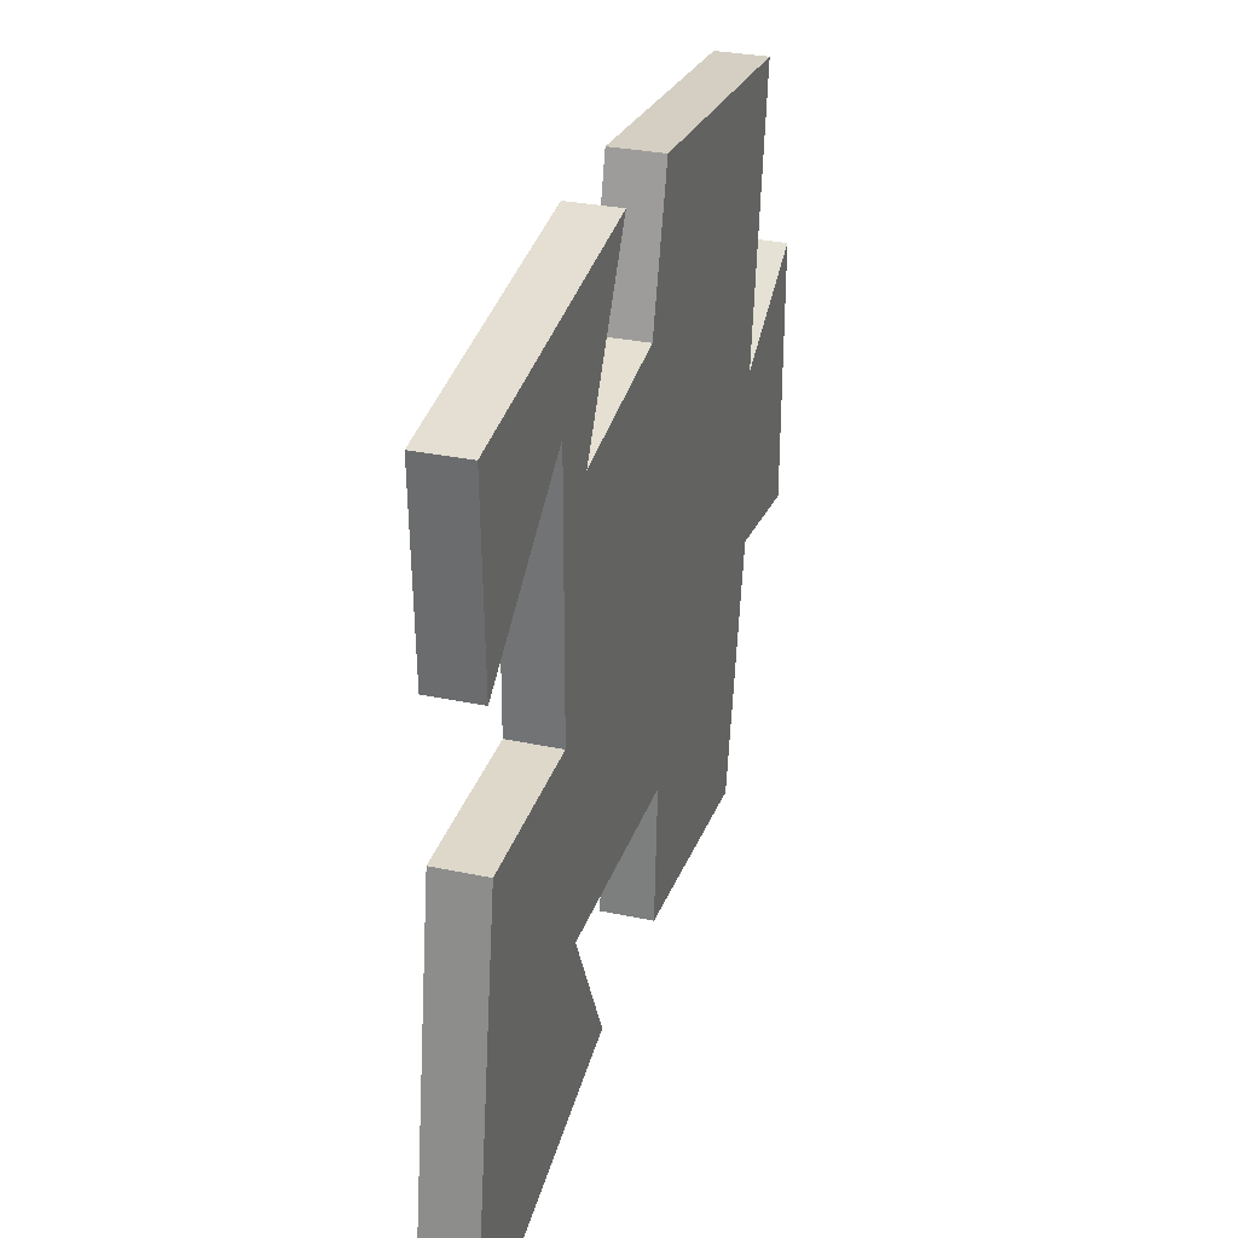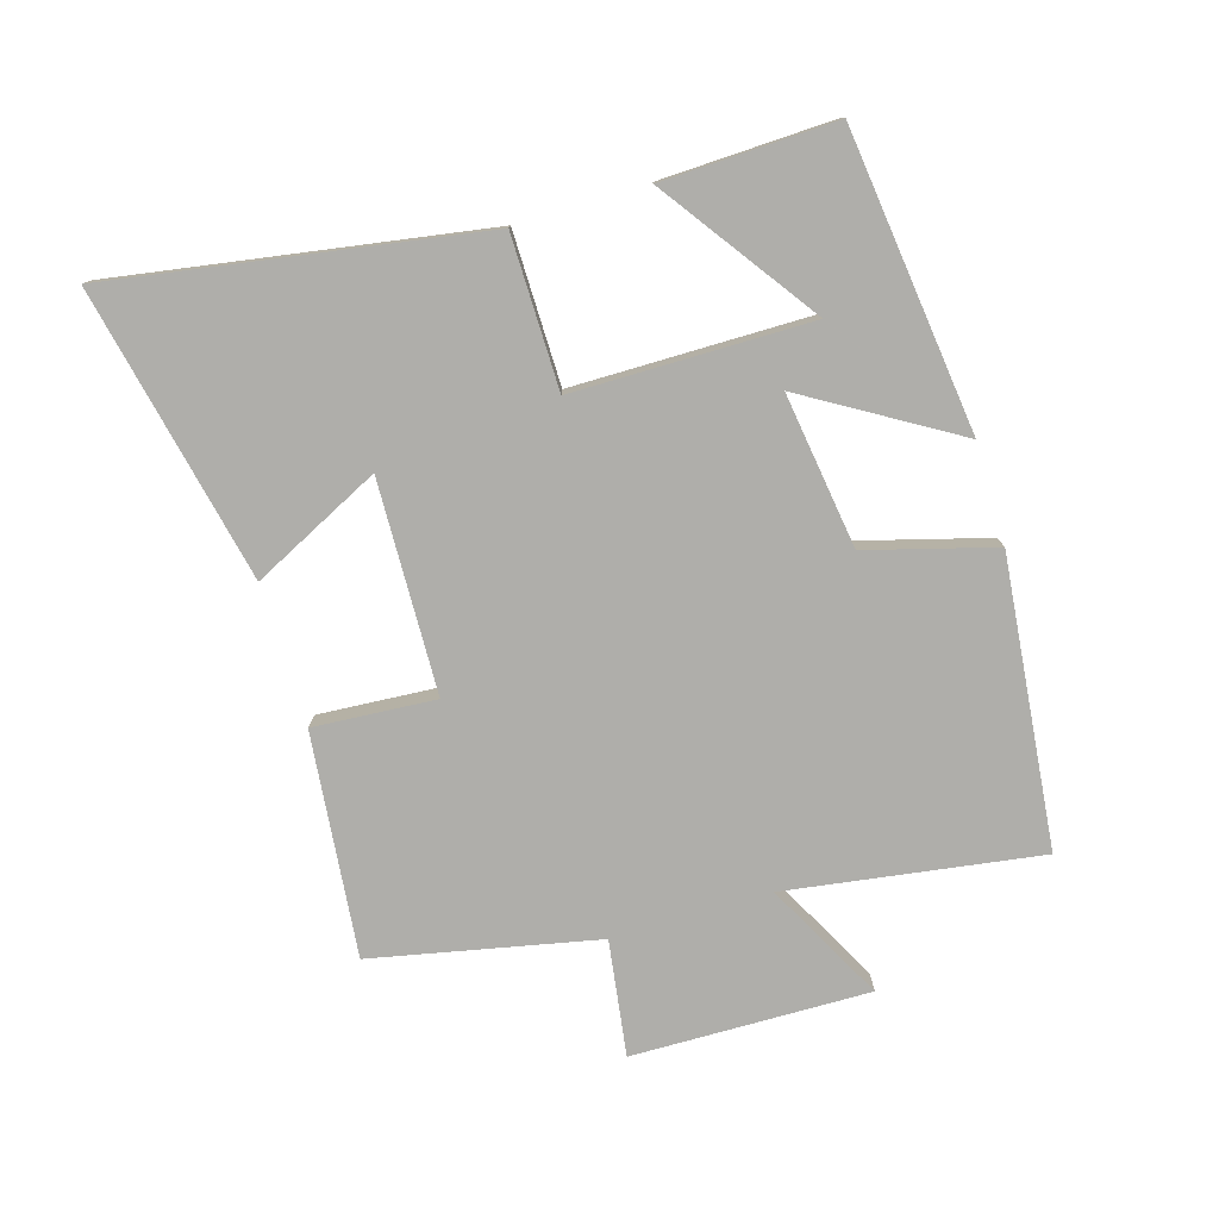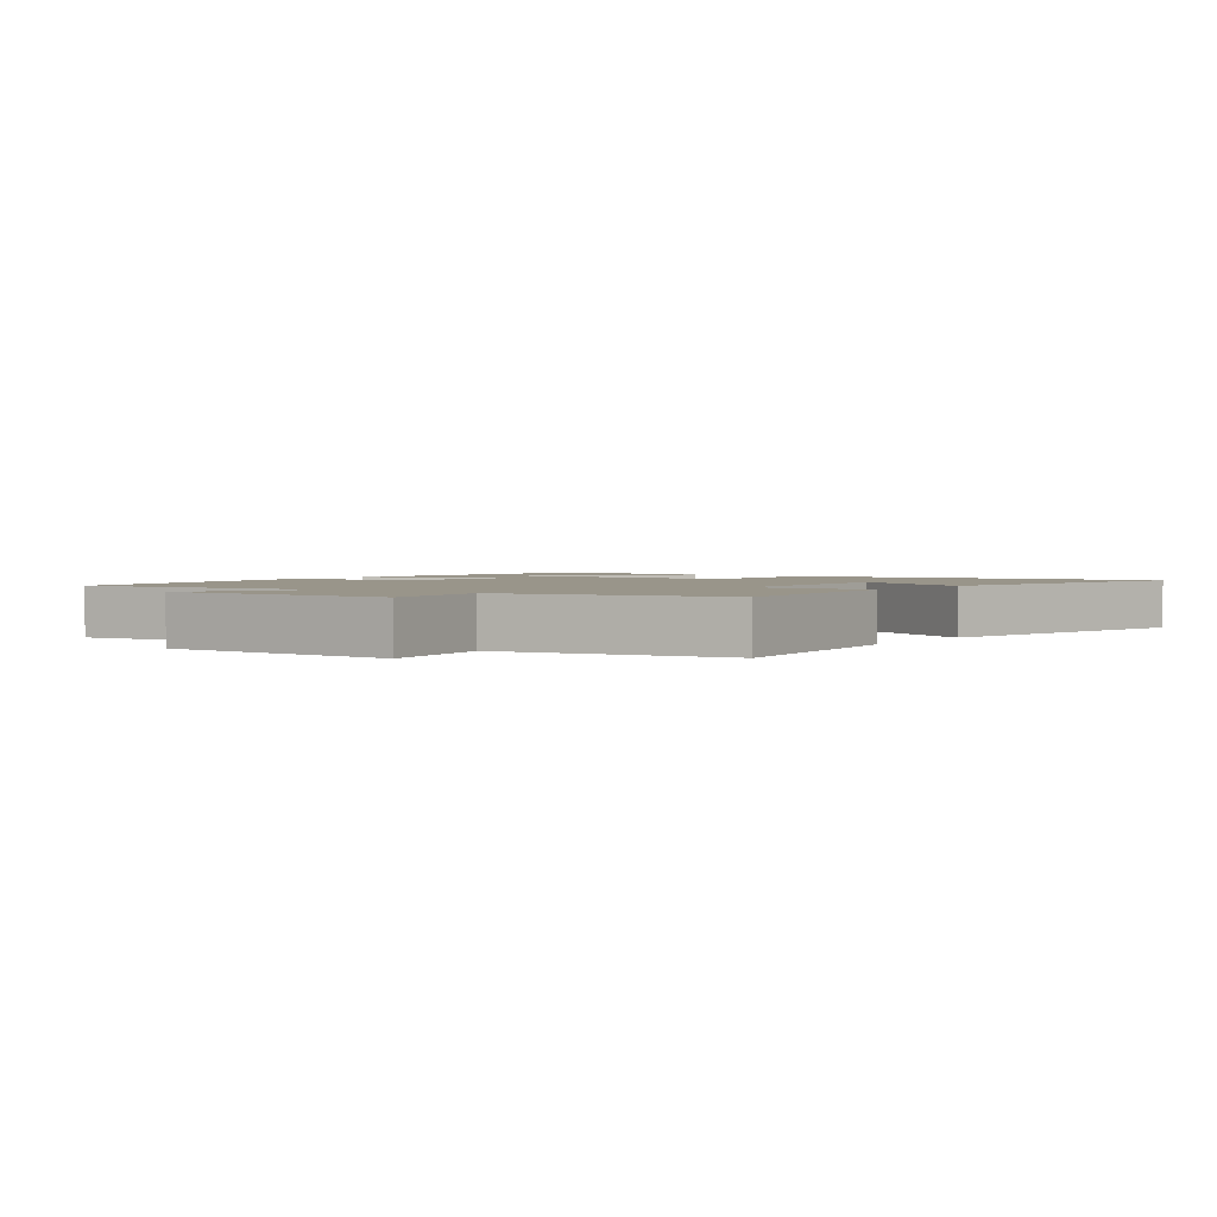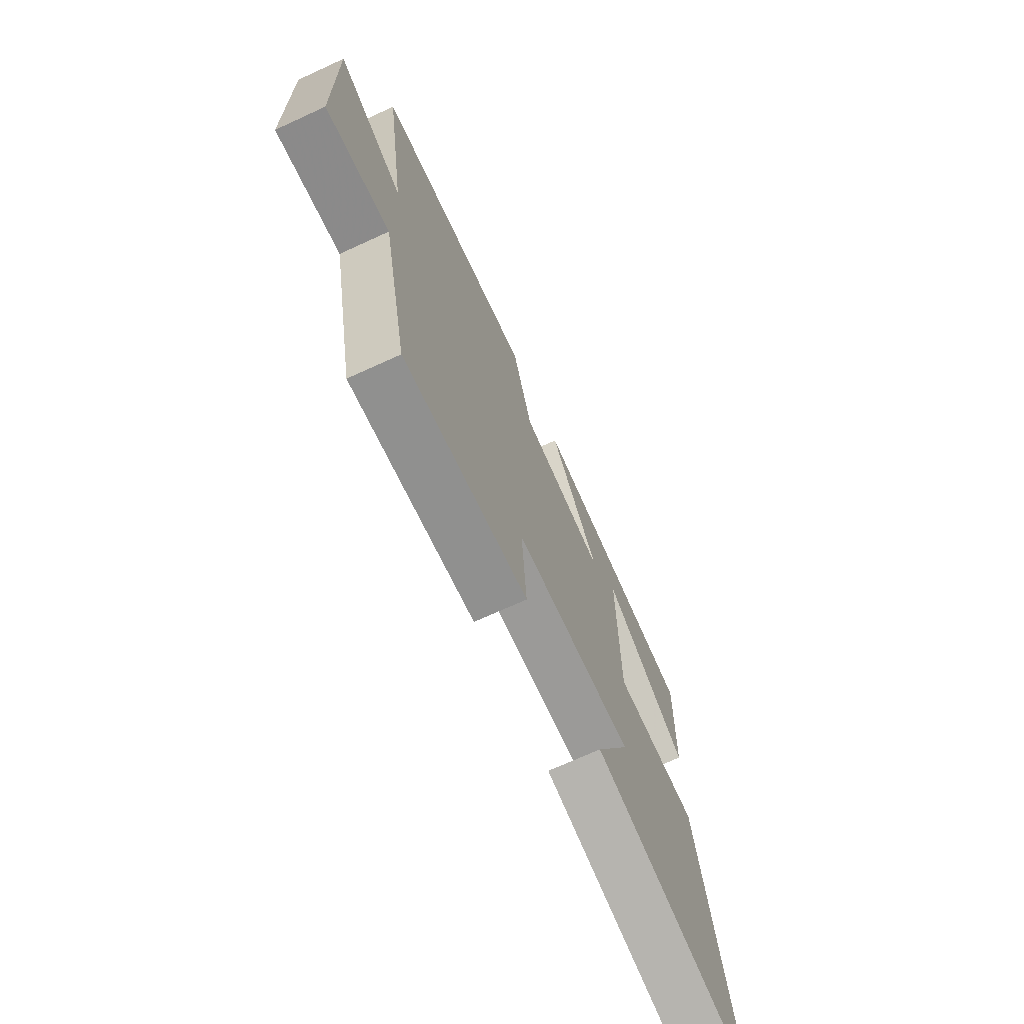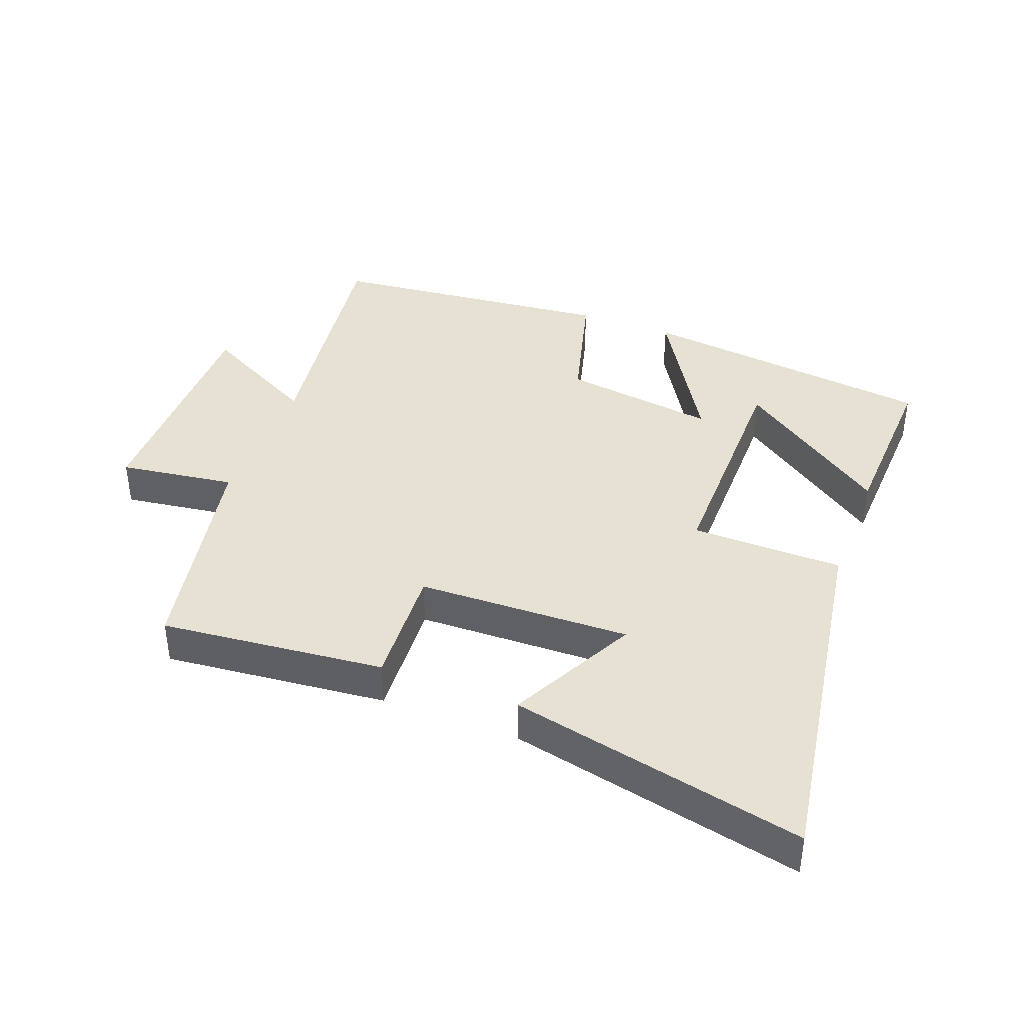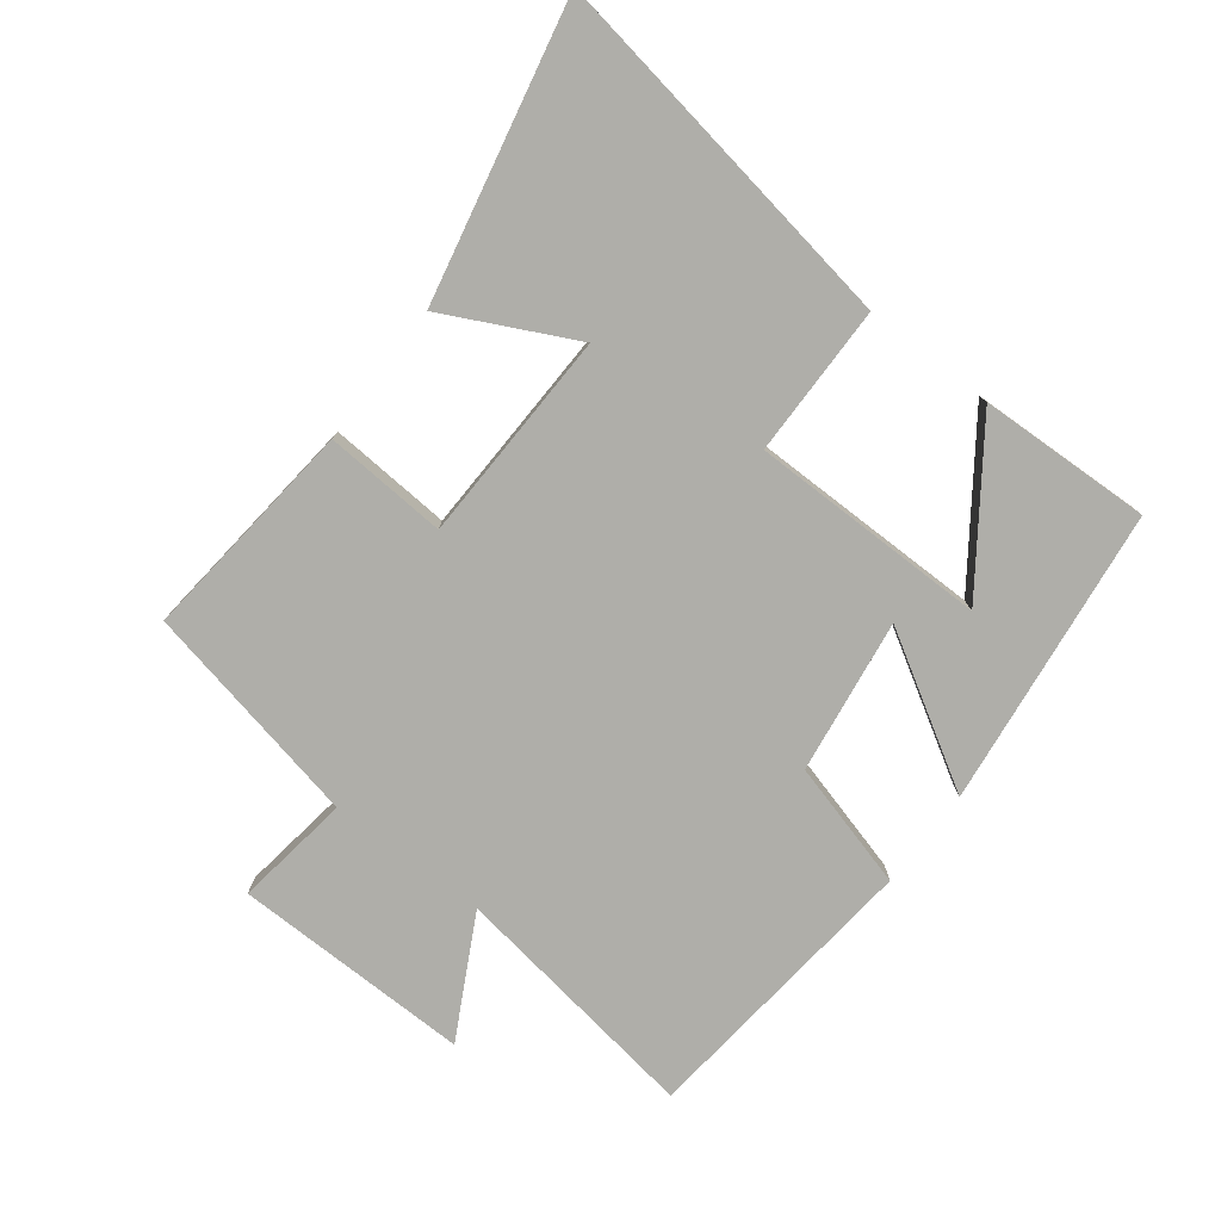
<metadata>
{"format":"obj","ext":"obj","renderer":"f3d","projection":"perspective","resolution":1024,"background":"white","views":[{"elev":31.1,"azim":-73.2,"up":"+Z"},{"elev":-77.6,"azim":-73.3,"up":"+Y"},{"elev":2.1,"azim":126.5,"up":"+Y"},{"elev":-70.8,"azim":114.6,"up":"+Z"},{"elev":39.4,"azim":-158.8,"up":"+Y"},{"elev":-77.5,"azim":-127.4,"up":"+Y"}]}
</metadata>
<code>
v -0.509 0.07 0.444
v -0.045 0.07 0.5
v -0.184 0.07 0.268
v 0.056 0.07 0.302
v 0.111 0.07 0.5
v 0.559 0.07 0.453
v 0.5 0.07 0.059
v 0.686 0.07 0.157
v 0.68 0.07 -0.213
v 0.5 0.07 -0.187
v 0.427 0.07 -0.536
v 0.08 0.07 -0.5
v 0.093 0.07 -0.31
v -0.237 0.07 -0.3
v -0.138 0.07 -0.5
v -0.594 0.07 -0.598
v -0.5 0.07 -0.026
v -0.265 0.07 -0.024
v -0.263 0.07 0.344
v -0.5 0.07 0.176
v -0.509 0 0.444
v -0.045 0 0.5
v -0.184 0 0.268
v 0.056 0 0.302
v 0.111 0 0.5
v 0.559 0 0.453
v 0.5 0 0.059
v 0.686 0 0.157
v 0.68 0 -0.213
v 0.5 0 -0.187
v 0.427 0 -0.536
v 0.08 0 -0.5
v 0.093 0 -0.31
v -0.237 0 -0.3
v -0.138 0 -0.5
v -0.594 0 -0.598
v -0.5 0 -0.026
v -0.265 0 -0.024
v -0.263 0 0.344
v -0.5 0 0.176
f 19 20 1 2
f 16 17 18
f 14 15 16
f 14 16 18
f 13 14 18 19
f 10 11 12 13
f 7 8 9 10
f 7 10 13
f 4 5 6 7
f 3 4 7 13
f 19 2 3
f 3 13 19
f 22 21 40 39
f 38 37 36
f 36 35 34
f 38 36 34
f 39 38 34 33
f 33 32 31 30
f 30 29 28 27
f 33 30 27
f 27 26 25 24
f 33 27 24 23
f 23 22 39
f 39 33 23
f 1 21 22 2
f 2 22 23 3
f 3 23 24 4
f 4 24 25 5
f 5 25 26 6
f 6 26 27 7
f 7 27 28 8
f 8 28 29 9
f 9 29 30 10
f 10 30 31 11
f 11 31 32 12
f 12 32 33 13
f 13 33 34 14
f 14 34 35 15
f 15 35 36 16
f 16 36 37 17
f 17 37 38 18
f 18 38 39 19
f 19 39 40 20
f 20 40 21 1

</code>
